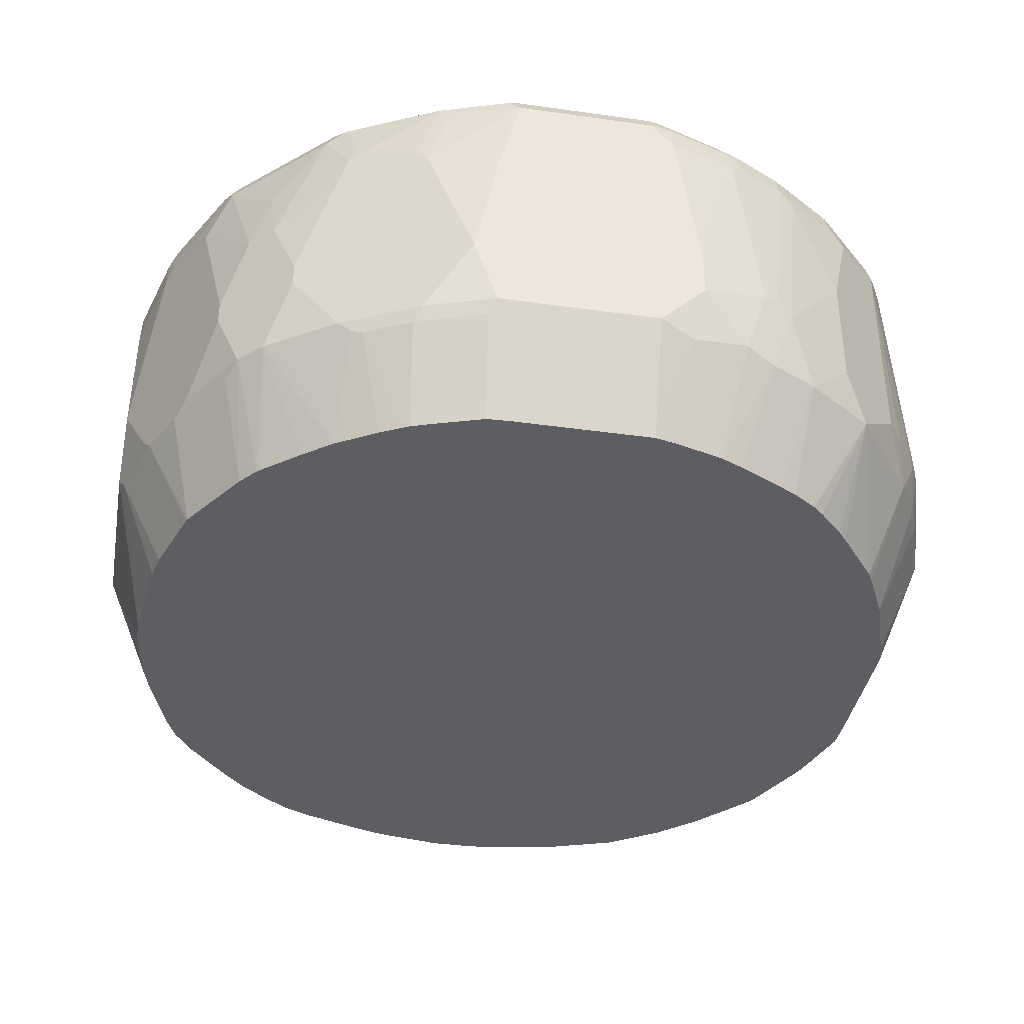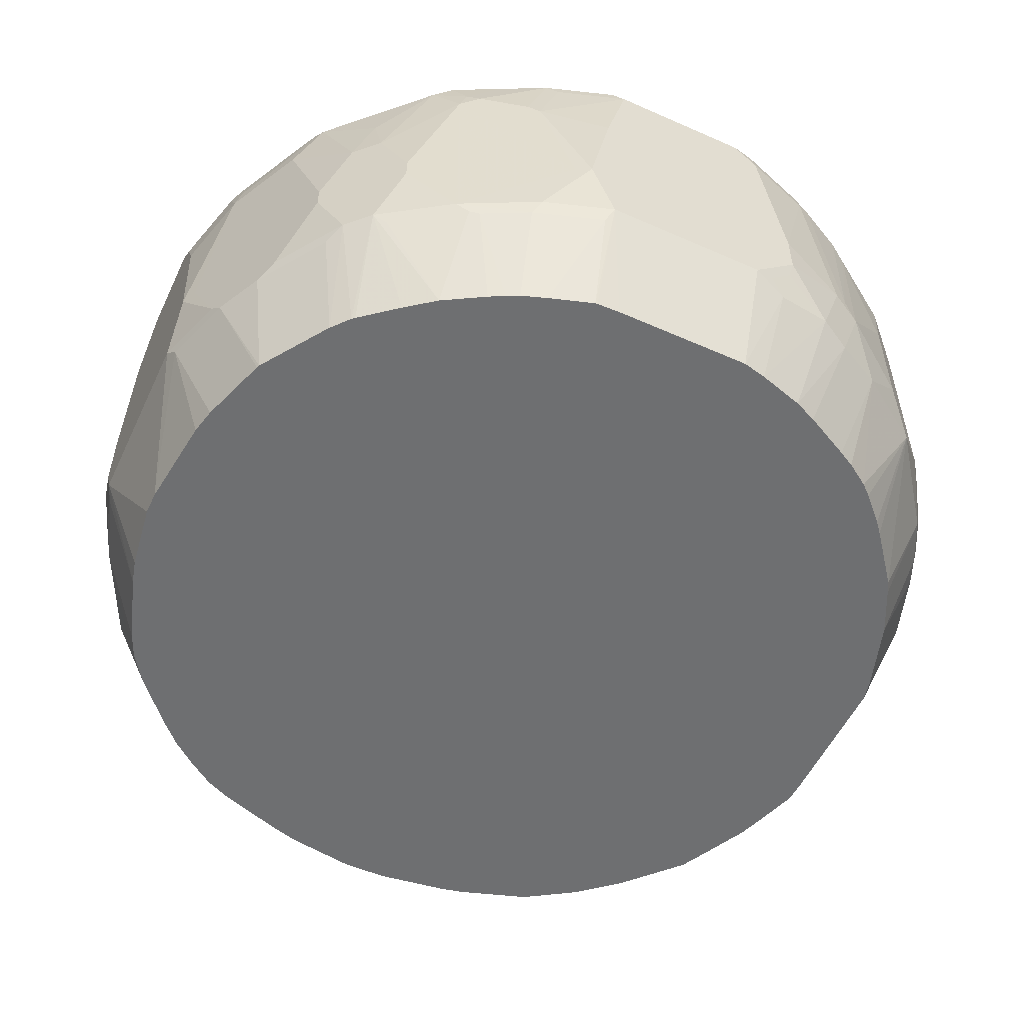
<metadata>
{"format":"obj","ext":"obj","renderer":"f3d","projection":"perspective","resolution":1024,"background":"white","views":[{"elev":-38.4,"azim":-100.1,"up":"+Y"},{"elev":-54.5,"azim":-115.1,"up":"+Y"}]}
</metadata>
<code>
v 0.09583 0.7284 -0.3641
v 0.1118 0.6869 -0.361
v 0.09583 0.6709 -0.3641
v 0.07665 0.8242 -0.3641
v 0.1341 0.8434 -0.345
v 0.1533 0.7092 -0.345
v 0.1533 0.6709 -0.345
v 0.115 0.6685 -0.3593
v 0.07665 0.6326 -0.3641
v 0.03829 0.8626 -0.3641
v 0.05426 0.8594 -0.361
v 0.07344 0.8402 -0.361
v 0.115 0.8626 -0.345
v 0.131 0.8594 -0.3418
v 0.1437 0.8721 -0.3354
v 0.1597 0.8498 -0.3322
v 0.1789 0.7156 -0.3322
v 0.1789 0.6773 -0.3322
v 0.1661 0.6645 -0.3386
v 0.1469 0.6262 -0.3386
v 0.1341 0.6326 -0.345
v 0.08941 0.6262 -0.3578
v 0.09768 0.5386 -0.3201
v 0.07665 0.5386 -0.3258
v 0.02096 0.5386 -0.3345
v -0.07665 0.6326 -0.3641
v 0.03194 0.8753 -0.3578
v 0.06702 0.8721 -0.3546
v -0.03829 0.8626 -0.3641
v 0.1917 0.8817 -0.2875
v 0.182 0.8721 -0.3162
v 0.1981 0.8498 -0.3131
v 0.115 0.8817 -0.3258
v 0.2364 0.7539 -0.2939
v 0.214 0.6933 -0.3099
v 0.2108 0.6733 -0.3114
v 0.2364 0.639 -0.2939
v 0.2236 0.6262 -0.3002
v 0.1551 0.5386 -0.301
v 0.1763 0.5386 -0.2913
v 0.001782 0.5386 -0.3345
v -0.0862 0.623 -0.3593
v -0.1341 0.6326 -0.345
v -0.09583 0.6901 -0.3641
v 0.03829 0.8817 -0.345
v -0.0447 0.8753 -0.3578
v -0.05747 0.8434 -0.3641
v -0.05989 0.8626 -0.3593
v 0.2875 0.8817 -0.1917
v 0.2396 0.8721 -0.2779
v 0.1949 0.8657 -0.3099
v 0.2555 0.8498 -0.2747
v 0.2939 0.639 -0.2364
v 0.2428 0.6262 -0.2811
v 0.1989 0.5386 -0.2756
v 0.2396 0.5386 -0.2396
v -0.07479 0.5386 -0.3258
v -0.09632 0.5386 -0.3211
v -0.1437 0.623 -0.3402
v -0.182 0.623 -0.3211
v -0.1981 0.6326 -0.3131
v -0.1086 0.6901 -0.3578
v -0.1341 0.8242 -0.345
v -0.07665 0.805 -0.3641
v -0.03829 0.8817 -0.345
v -0.1214 0.8753 -0.3386
v -0.115 0.8817 -0.3258
v -0.115 0.8626 -0.345
v 0.3258 0.8817 -0.115
v 0.3354 0.8721 -0.1437
v 0.3162 0.8721 -0.182
v 0.2779 0.8721 -0.2396
v 0.2747 0.8498 -0.2555
v 0.3002 0.6262 -0.2236
v 0.2811 0.6262 -0.2428
v 0.2939 0.7539 -0.2364
v 0.3131 0.639 -0.1981
v 0.2587 0.5386 -0.2204
v -0.1539 0.5386 -0.3019
v -0.1561 0.5386 -0.301
v -0.2396 0.623 -0.2827
v -0.1981 0.8242 -0.3131
v -0.2555 0.6326 -0.2747
v -0.2364 0.6901 -0.2939
v -0.1749 0.8434 -0.3211
v -0.1365 0.8434 -0.3402
v -0.1981 0.8753 -0.3002
v -0.1917 0.8817 -0.2875
v 0.345 0.8817 -0.03829
v 0.3322 0.8498 -0.1597
v 0.3131 0.8498 -0.1981
v 0.3546 0.8721 -0.06702
v 0.3641 0.8434 -0.07665
v 0.345 0.8434 -0.1341
v 0.3099 0.8657 -0.1949
v 0.2913 0.5386 -0.1763
v 0.2756 0.5386 -0.1989
v 0.3386 0.6262 -0.1469
v 0.3578 0.6262 -0.1086
v -0.2137 0.5386 -0.2626
v -0.2172 0.8626 -0.2939
v -0.2364 0.7092 -0.2939
v -0.2555 0.7667 -0.2747
v -0.2287 0.5386 -0.2498
v -0.2747 0.6326 -0.2555
v -0.2061 0.8721 -0.2971
v -0.2132 0.8769 -0.2875
v -0.2707 0.8769 -0.23
v -0.2875 0.8817 -0.1917
v 0.345 0.8817 0.03829
v 0.3578 0.8753 -0.03194
v 0.3578 0.7411 -0.1086
v 0.3641 0.8626 -0.03829
v 0.3641 0.7475 -0.09583
v 0.301 0.5386 -0.1551
v 0.3641 0.6326 -0.09583
v 0.3258 0.5386 -0.07665
v 0.3201 0.5386 -0.09768
v -0.262 0.805 -0.262
v -0.2635 0.8146 -0.2587
v -0.2939 0.8626 -0.2172
v -0.2747 0.7667 -0.2555
v -0.2309 0.5386 -0.2473
v -0.2939 0.6901 -0.2364
v -0.2555 0.5386 -0.2172
v -0.2742 0.5386 -0.1929
v -0.2779 0.623 -0.2443
v -0.3131 0.6326 -0.1981
v -0.2899 0.8769 -0.2108
v -0.3258 0.8817 -0.115
v 0.3578 0.8753 0.0447
v 0.3258 0.8817 0.115
v 0.3641 0.8626 0.03829
v 0.3641 0.6326 0.07665
v 0.3345 0.5386 -0.02096
v -0.3131 0.8242 -0.1981
v -0.3139 0.8434 -0.1917
v -0.3019 0.8721 -0.2012
v -0.2939 0.7092 -0.2364
v -0.294 0.5386 -0.1591
v -0.3162 0.623 -0.1869
v -0.3194 0.6198 -0.1789
v -0.3386 0.6198 -0.1405
v -0.345 0.6326 -0.1341
v -0.3578 0.6901 -0.1086
v -0.3211 0.8721 -0.1629
v -0.3091 0.8769 -0.1725
v -0.3282 0.8769 -0.1341
v -0.3386 0.8753 -0.115
v -0.345 0.8817 -0.05747
v 0.3578 0.8562 0.08299
v 0.3641 0.8434 0.07665
v 0.3386 0.8753 0.1214
v 0.2875 0.8817 0.1917
v 0.3002 0.8753 0.1981
v 0.3641 0.6709 0.09583
v 0.3593 0.623 0.1054
v 0.3345 0.5386 0.01733
v -0.345 0.805 -0.1341
v -0.3211 0.8338 -0.182
v -0.3006 0.5386 -0.1463
v -0.3131 0.5386 -0.115
v -0.3578 0.6198 -0.08299
v -0.3057 0.5386 -0.136
v -0.3641 0.6326 -0.07665
v -0.3641 0.6901 -0.09583
v -0.3402 0.8721 -0.1246
v -0.3578 0.8753 -0.05747
v -0.345 0.8817 0.05747
v 0.3354 0.8721 0.139
v 0.3402 0.8626 0.1365
v 0.3641 0.7859 0.09583
v 0.345 0.8434 0.1341
v 0.2971 0.8721 0.2156
v 0.23 0.8769 0.2707
v 0.2875 0.8769 0.2132
v 0.1917 0.8817 0.2875
v 0.345 0.6901 0.1533
v 0.3402 0.6805 0.1629
v 0.3211 0.623 0.182
v 0.3017 0.5386 0.1549
v 0.3023 0.5386 0.1536
v 0.3215 0.5386 0.09611
v 0.3258 0.5386 0.07665
v -0.3641 0.7859 -0.07665
v -0.3641 0.8626 -0.05747
v -0.345 0.8626 -0.115
v -0.3402 0.8146 -0.1437
v -0.3249 0.5386 -0.0785
v -0.3641 0.6326 0.05747
v -0.3251 0.5386 -0.07665
v -0.3258 0.5386 -0.05747
v -0.3593 0.8721 -0.06702
v -0.3578 0.8753 0.05747
v -0.3546 0.8769 0.06702
v -0.3258 0.8817 0.115
v 0.3211 0.8626 0.1749
v 0.345 0.7475 0.1533
v 0.3131 0.8434 0.1981
v 0.2587 0.8721 0.254
v 0.2939 0.8434 0.2364
v 0.3019 0.8626 0.2132
v 0.2108 0.8769 0.2899
v 0.115 0.8817 0.3258
v 0.3322 0.6901 0.1789
v 0.3019 0.623 0.2204
v 0.301 0.5386 0.1561
v -0.3641 0.8626 0.05747
v -0.3546 0.623 0.0862
v -0.361 0.6358 0.07344
v -0.3641 0.6517 0.07665
v -0.3258 0.5386 0.05747
v -0.3593 0.8649 0.07665
v -0.3546 0.8674 0.0862
v -0.3354 0.8769 0.1246
v -0.2971 0.8769 0.2012
v -0.2875 0.8817 0.1917
v 0.3322 0.7475 0.1789
v 0.2364 0.8434 0.2939
v 0.2204 0.8721 0.2923
v 0.2939 0.6326 0.2364
v 0.1725 0.8769 0.3091
v 0.1629 0.8721 0.3211
v 0.2012 0.8721 0.3019
v 0.03829 0.8817 0.345
v 0.115 0.8753 0.3386
v 0.1341 0.8769 0.3282
v 0.2746 0.5386 0.1972
v -0.3641 0.8434 0.07665
v -0.345 0.6326 0.1341
v -0.3214 0.5386 0.07736
v -0.361 0.6549 0.09262
v -0.3641 0.6709 0.09583
v -0.345 0.8434 0.1341
v -0.3402 0.8649 0.1341
v -0.3354 0.8674 0.1437
v -0.3162 0.8674 0.182
v -0.2779 0.8674 0.2396
v -0.2012 0.8769 0.2971
v -0.1725 0.8817 0.3067
v 0.2364 0.6326 0.2939
v 0.2204 0.853 0.3019
v 0.1789 0.7475 0.3322
v 0.1917 0.8626 0.3139
v 0.2454 0.5386 0.2309
v 0.1246 0.8721 0.3402
v 0.115 0.8626 0.3521
v 0.1533 0.8626 0.333
v 0.03829 0.8753 0.3578
v -0.05747 0.8817 0.345
v 0.09583 0.8689 0.3514
v -0.3641 0.7092 0.09583
v -0.345 0.6901 0.1533
v -0.3105 0.5386 0.115
v -0.3322 0.6262 0.1597
v -0.3386 0.8498 0.1469
v -0.3194 0.8498 0.1852
v -0.2811 0.8498 0.2428
v -0.2747 0.837 0.2555
v -0.2204 0.8674 0.2971
v -0.182 0.8769 0.3162
v -0.115 0.8817 0.3258
v 0.1789 0.6709 0.3322
v 0.1557 0.6517 0.3402
v 0.2252 0.623 0.2971
v 0.1974 0.5386 0.2748
v 0.2434 0.5386 0.2329
v 0.182 0.853 0.3211
v 0.1629 0.7571 0.3402
v 0.1533 0.7475 0.345
v 0.04791 0.8721 0.3593
v 0.1054 0.853 0.3593
v 0.03829 0.8626 0.3641
v -0.05747 0.8753 0.3578
v -0.06702 0.8769 0.3546
v -0.3322 0.6837 0.1789
v -0.3386 0.6965 0.1661
v -0.3022 0.5386 0.1341
v -0.3131 0.6262 0.1981
v -0.3131 0.837 0.1981
v -0.2364 0.837 0.2939
v -0.2939 0.7603 0.2364
v -0.1852 0.8689 0.3194
v -0.2236 0.8498 0.3002
v -0.1437 0.8674 0.3354
v -0.1246 0.8769 0.3354
v 0.1533 0.6709 0.345
v 0.1341 0.6326 0.345
v 0.1405 0.6198 0.3386
v 0.1789 0.6198 0.3194
v 0.2172 0.6198 0.3002
v 0.1847 0.5386 0.2814
v 0.09583 0.8434 0.3641
v -0.05747 0.8626 0.3641
v -0.07665 0.8649 0.3593
v -0.0862 0.8674 0.3546
v -0.2939 0.6645 0.2364
v -0.2831 0.5386 0.1725
v -0.2759 0.5386 0.186
v -0.2631 0.5386 0.2056
v -0.2747 0.6262 0.2555
v -0.2364 0.6645 0.2939
v -0.214 0.6677 0.3099
v -0.1789 0.6837 0.3322
v -0.1661 0.6965 0.3386
v -0.1725 0.8626 0.3258
v -0.1341 0.8649 0.3402
v 0.09583 0.6709 0.3641
v 0.07665 0.6326 0.3641
v 0.08299 0.6198 0.3578
v 0.136 0.5386 0.3057
v 0.1463 0.5386 0.3006
v 0.115 0.5386 0.3131
v -0.07665 0.8434 0.3641
v -0.1341 0.8434 0.345
v -0.255 0.5386 0.215
v -0.2341 0.5386 0.2358
v -0.2247 0.5386 0.2439
v -0.182 0.5386 0.2779
v -0.1981 0.6262 0.3131
v -0.1789 0.6645 0.3322
v -0.1533 0.6901 0.345
v 0.05747 0.5386 0.3258
v 0.07665 0.5386 0.3251
v 0.0785 0.5386 0.3249
v -0.07665 0.6326 0.3641
v -0.09583 0.805 0.3641
v -0.1725 0.5386 0.2831
v -0.1597 0.6262 0.3322
v -0.1629 0.6422 0.3354
v -0.1533 0.6709 0.345
v -0.05747 0.5386 0.3258
v -0.09583 0.6709 0.3641
v -0.1341 0.6326 0.345
v -0.07665 0.5386 0.3214
v -0.1341 0.5386 0.3022
f 1 2 3
f 194 213 195
f 195 213 214
f 195 214 236
f 195 236 215
f 196 215 216
f 196 216 217
f 197 202 201
f 194 208 213
f 197 201 199
f 198 201 218
f 200 203 220
f 200 220 219
f 201 219 241
f 201 241 221
f 201 221 205
f 201 205 218
f 198 199 201
f 190 212 209
f 190 232 211
f 190 210 232
f 174 176 175
f 174 175 203
f 174 203 200
f 174 200 219
f 174 219 201
f 174 201 202
f 174 202 197
f 177 204 203
f 178 198 218
f 178 218 205
f 178 205 179
f 179 205 206
f 179 206 180
f 180 206 181
f 181 206 207
f 186 193 187
f 190 209 210
f 203 204 222
f 203 222 223
f 203 223 224
f 203 224 220
f 216 260 239
f 216 239 240
f 216 240 217
f 219 220 242
f 219 242 269
f 219 269 243
f 219 243 263
f 219 263 241
f 220 224 244
f 220 244 242
f 221 241 245
f 221 245 228
f 222 227 246
f 222 246 223
f 223 246 247
f 223 247 248
f 223 248 244
f 216 238 260
f 173 199 198
f 216 237 238
f 215 236 216
f 204 225 249
f 204 249 226
f 204 226 227
f 204 227 222
f 205 221 206
f 206 221 228
f 206 228 207
f 208 229 213
f 209 230 210
f 209 212 231
f 209 231 230
f 210 230 232
f 211 232 233
f 213 229 234
f 213 234 235
f 213 235 236
f 213 236 214
f 216 236 237
f 173 197 199
f 172 173 198
f 171 197 173
f 146 167 148
f 146 148 147
f 148 167 149
f 149 167 193
f 149 193 168
f 150 168 194
f 150 194 169
f 151 153 170
f 151 170 171
f 151 171 152
f 152 171 173
f 152 173 172
f 153 155 174
f 153 174 170
f 154 175 176
f 154 176 155
f 154 177 203
f 146 160 167
f 154 203 175
f 145 166 159
f 144 165 166
f 132 154 155
f 132 155 153
f 134 156 157
f 134 157 158
f 136 145 159
f 136 159 160
f 136 160 137
f 137 160 146
f 137 146 138
f 140 161 142
f 140 142 141
f 142 161 143
f 143 162 163
f 143 163 144
f 143 161 164
f 143 164 162
f 144 163 165
f 144 166 145
f 223 244 224
f 155 176 174
f 156 198 178
f 165 208 186
f 165 186 185
f 165 185 166
f 165 189 191
f 165 191 192
f 165 192 212
f 165 212 190
f 167 188 187
f 167 187 193
f 168 193 186
f 168 186 208
f 168 208 194
f 169 194 195
f 169 195 215
f 169 215 196
f 170 197 171
f 170 174 197
f 165 229 208
f 156 172 198
f 165 252 229
f 165 211 233
f 156 178 157
f 157 178 179
f 157 179 180
f 157 180 181
f 157 181 182
f 157 182 183
f 157 183 184
f 157 184 158
f 159 166 185
f 159 185 186
f 159 186 187
f 159 187 188
f 159 188 160
f 160 188 167
f 162 189 163
f 163 189 165
f 165 190 211
f 165 233 252
f 225 250 274
f 225 274 249
f 226 249 251
f 281 305 284
f 283 305 306
f 283 306 307
f 283 307 285
f 283 284 305
f 285 307 295
f 285 295 296
f 287 308 309
f 287 309 288
f 288 309 310
f 288 310 289
f 289 311 312
f 289 312 292
f 289 292 290
f 289 310 313
f 289 313 311
f 290 292 291
f 281 304 305
f 294 295 314
f 281 303 304
f 279 301 297
f 273 327 333
f 273 333 326
f 273 326 309
f 273 309 308
f 273 308 293
f 274 275 295
f 274 295 294
f 275 296 295
f 275 286 285
f 275 285 296
f 276 282 280
f 276 280 277
f 276 279 297
f 276 297 282
f 279 298 299
f 279 299 300
f 279 300 301
f 281 302 303
f 273 314 327
f 295 307 315
f 300 316 301
f 315 322 327
f 319 328 320
f 320 328 336
f 320 336 329
f 320 329 330
f 320 330 321
f 321 330 331
f 322 331 333
f 322 333 327
f 326 333 331
f 326 331 334
f 326 334 335
f 326 335 332
f 329 336 334
f 329 334 330
f 330 334 331
f 334 336 335
f 314 315 327
f 295 315 314
f 310 325 313
f 309 326 332
f 301 316 317
f 301 317 318
f 301 318 319
f 301 319 320
f 301 320 302
f 302 320 303
f 303 320 321
f 303 321 304
f 304 321 331
f 304 331 322
f 304 322 305
f 305 322 306
f 306 322 315
f 306 315 307
f 309 323 324
f 309 324 325
f 309 325 310
f 309 332 323
f 131 153 151
f 273 294 314
f 271 273 272
f 239 261 240
f 240 261 286
f 240 286 262
f 241 263 264
f 241 264 265
f 241 265 266
f 241 266 267
f 241 267 245
f 242 244 248
f 242 248 268
f 242 268 269
f 243 269 270
f 243 270 287
f 243 287 263
f 246 251 247
f 247 251 271
f 247 271 272
f 239 260 261
f 248 272 268
f 238 281 260
f 238 258 259
f 226 251 246
f 226 246 227
f 229 252 234
f 230 253 233
f 230 233 232
f 230 231 254
f 230 254 255
f 230 255 253
f 233 253 252
f 234 252 253
f 234 253 256
f 234 256 235
f 235 256 236
f 236 256 257
f 236 257 237
f 237 257 258
f 237 258 238
f 238 259 281
f 272 273 293
f 249 273 271
f 249 274 294
f 260 281 284
f 260 284 283
f 261 283 285
f 261 285 286
f 263 287 264
f 264 287 288
f 264 288 289
f 264 289 290
f 264 290 291
f 264 291 265
f 265 291 266
f 266 291 292
f 268 272 269
f 269 272 270
f 270 272 293
f 270 293 308
f 270 308 287
f 260 283 261
f 249 271 251
f 259 302 281
f 259 297 301
f 249 294 273
f 250 262 286
f 250 286 275
f 250 275 274
f 253 276 277
f 253 277 256
f 253 255 276
f 254 278 255
f 255 278 298
f 255 298 279
f 255 279 276
f 256 277 257
f 257 277 280
f 257 280 258
f 258 280 259
f 259 280 282
f 259 282 297
f 259 301 302
f 131 132 153
f 247 272 248
f 131 151 152
f 23 254 231
f 23 231 212
f 23 212 192
f 23 192 191
f 23 191 189
f 23 189 162
f 23 162 164
f 23 278 254
f 23 164 161
f 23 140 126
f 23 126 125
f 23 125 123
f 23 123 104
f 23 104 100
f 23 100 80
f 23 80 79
f 23 161 140
f 23 298 278
f 23 299 298
f 23 300 299
f 23 267 266
f 23 266 292
f 23 292 312
f 23 312 311
f 23 311 313
f 23 313 325
f 23 325 324
f 23 324 323
f 23 323 332
f 23 332 335
f 23 335 336
f 23 336 328
f 23 328 319
f 23 319 318
f 23 318 317
f 23 317 316
f 23 316 300
f 23 79 58
f 23 58 57
f 23 57 41
f 23 41 25
f 30 262 250
f 30 250 225
f 30 225 204
f 30 204 177
f 30 177 154
f 30 154 132
f 30 132 110
f 30 110 89
f 30 89 69
f 30 69 49
f 30 49 72
f 30 72 50
f 30 50 31
f 31 51 32
f 31 50 51
f 32 51 50
f 32 50 52
f 30 240 262
f 23 245 267
f 30 217 240
f 30 169 196
f 23 25 24
f 26 42 43
f 26 43 44
f 26 41 42
f 27 45 28
f 27 46 65
f 27 65 45
f 29 47 48
f 29 48 46
f 30 33 45
f 30 45 65
f 30 65 67
f 30 67 88
f 30 88 109
f 30 109 130
f 30 130 150
f 30 150 169
f 30 196 217
f 23 228 245
f 23 207 228
f 23 181 207
f 5 15 16
f 5 16 6
f 5 12 13
f 6 16 17
f 6 17 18
f 6 18 7
f 7 18 19
f 7 19 20
f 7 20 21
f 7 21 8
f 8 21 9
f 9 21 22
f 9 22 23
f 9 23 24
f 9 24 25
f 9 25 41
f 9 41 26
f 5 14 15
f 10 27 28
f 5 13 14
f 4 11 12
f 131 152 133
f 1 3 9
f 1 9 26
f 1 26 44
f 1 44 64
f 1 64 47
f 1 47 29
f 1 29 10
f 1 10 4
f 1 4 5
f 1 5 2
f 2 5 6
f 2 6 7
f 2 7 8
f 2 8 3
f 3 8 9
f 4 10 11
f 4 12 5
f 32 52 34
f 10 28 11
f 10 46 27
f 20 22 21
f 20 40 39
f 23 39 40
f 23 40 55
f 23 55 56
f 23 56 78
f 23 78 97
f 23 97 96
f 23 96 115
f 23 115 118
f 23 118 117
f 23 117 135
f 23 135 158
f 23 158 184
f 23 184 183
f 23 183 182
f 23 182 181
f 20 23 22
f 10 29 46
f 20 39 23
f 19 37 38
f 11 28 13
f 11 13 12
f 13 15 14
f 13 28 15
f 15 30 31
f 15 31 32
f 15 32 16
f 15 28 45
f 15 45 33
f 15 33 30
f 16 32 17
f 17 32 34
f 17 34 35
f 17 35 18
f 18 35 36
f 18 36 37
f 18 37 19
f 19 38 20
f 34 52 73
f 20 38 40
f 34 76 53
f 93 152 172
f 93 172 156
f 93 156 134
f 93 134 116
f 93 116 114
f 93 114 94
f 94 114 112
f 96 98 99
f 96 99 115
f 99 112 114
f 99 114 116
f 99 116 117
f 99 117 118
f 99 118 115
f 101 107 106
f 101 103 119
f 101 119 120
f 93 133 152
f 101 120 121
f 93 113 133
f 92 111 113
f 83 139 122
f 83 122 103
f 83 103 102
f 83 102 84
f 83 100 104
f 85 101 106
f 85 106 87
f 87 106 107
f 87 107 88
f 88 107 108
f 88 108 129
f 88 129 109
f 89 110 131
f 89 131 111
f 89 111 92
f 90 94 91
f 91 94 112
f 92 113 93
f 83 124 139
f 101 121 129
f 101 108 107
f 124 136 139
f 126 140 141
f 126 141 127
f 127 141 128
f 128 141 142
f 128 142 143
f 128 143 144
f 128 144 145
f 128 145 136
f 129 138 146
f 129 146 147
f 129 147 130
f 130 147 148
f 130 148 149
f 130 149 168
f 34 73 76
f 130 168 150
f 124 128 136
f 101 129 108
f 122 139 136
f 121 137 138
f 103 122 119
f 104 123 105
f 105 123 125
f 105 125 126
f 105 127 128
f 105 128 124
f 109 129 130
f 110 132 131
f 111 131 133
f 111 133 113
f 116 134 158
f 116 158 135
f 116 135 117
f 119 122 120
f 120 122 121
f 121 122 136
f 121 136 137
f 121 138 129
f 83 105 124
f 105 126 127
f 82 103 101
f 46 66 67
f 46 67 65
f 47 64 68
f 47 68 48
f 48 68 66
f 49 69 70
f 49 70 71
f 49 71 72
f 50 72 73
f 50 73 52
f 53 74 75
f 53 76 91
f 53 91 77
f 53 77 74
f 54 75 78
f 54 78 56
f 59 79 80
f 46 48 66
f 59 80 60
f 44 63 64
f 43 61 62
f 34 53 37
f 34 37 35
f 83 104 105
f 35 37 36
f 37 53 75
f 37 75 54
f 37 54 38
f 38 55 40
f 38 54 56
f 38 56 55
f 41 57 42
f 42 57 58
f 42 58 79
f 42 79 59
f 42 59 43
f 43 59 60
f 43 60 61
f 43 62 44
f 60 80 100
f 44 62 63
f 60 81 61
f 70 93 94
f 70 94 90
f 71 91 95
f 71 95 72
f 72 95 91
f 72 91 73
f 74 96 97
f 74 97 78
f 70 92 93
f 74 78 75
f 74 98 96
f 77 91 112
f 77 112 99
f 77 99 98
f 82 102 103
f 60 100 81
f 81 100 83
f 82 101 85
f 74 77 98
f 70 91 71
f 73 91 76
f 69 92 70
f 61 81 83
f 61 83 84
f 70 90 91
f 61 84 102
f 61 102 82
f 62 82 63
f 63 85 86
f 63 86 68
f 63 68 64
f 63 82 85
f 66 86 85
f 66 85 87
f 66 87 67
f 66 68 86
f 67 87 88
f 61 82 62
f 69 89 92

</code>
